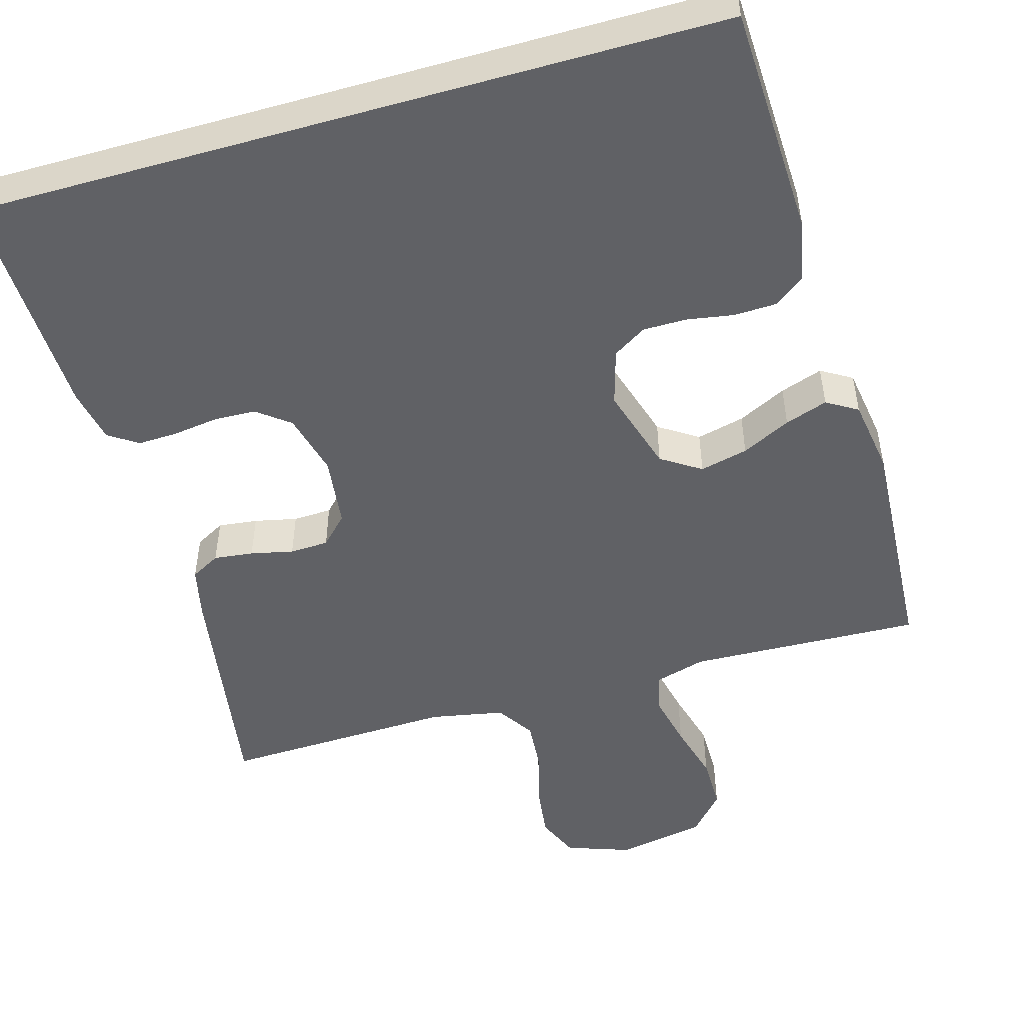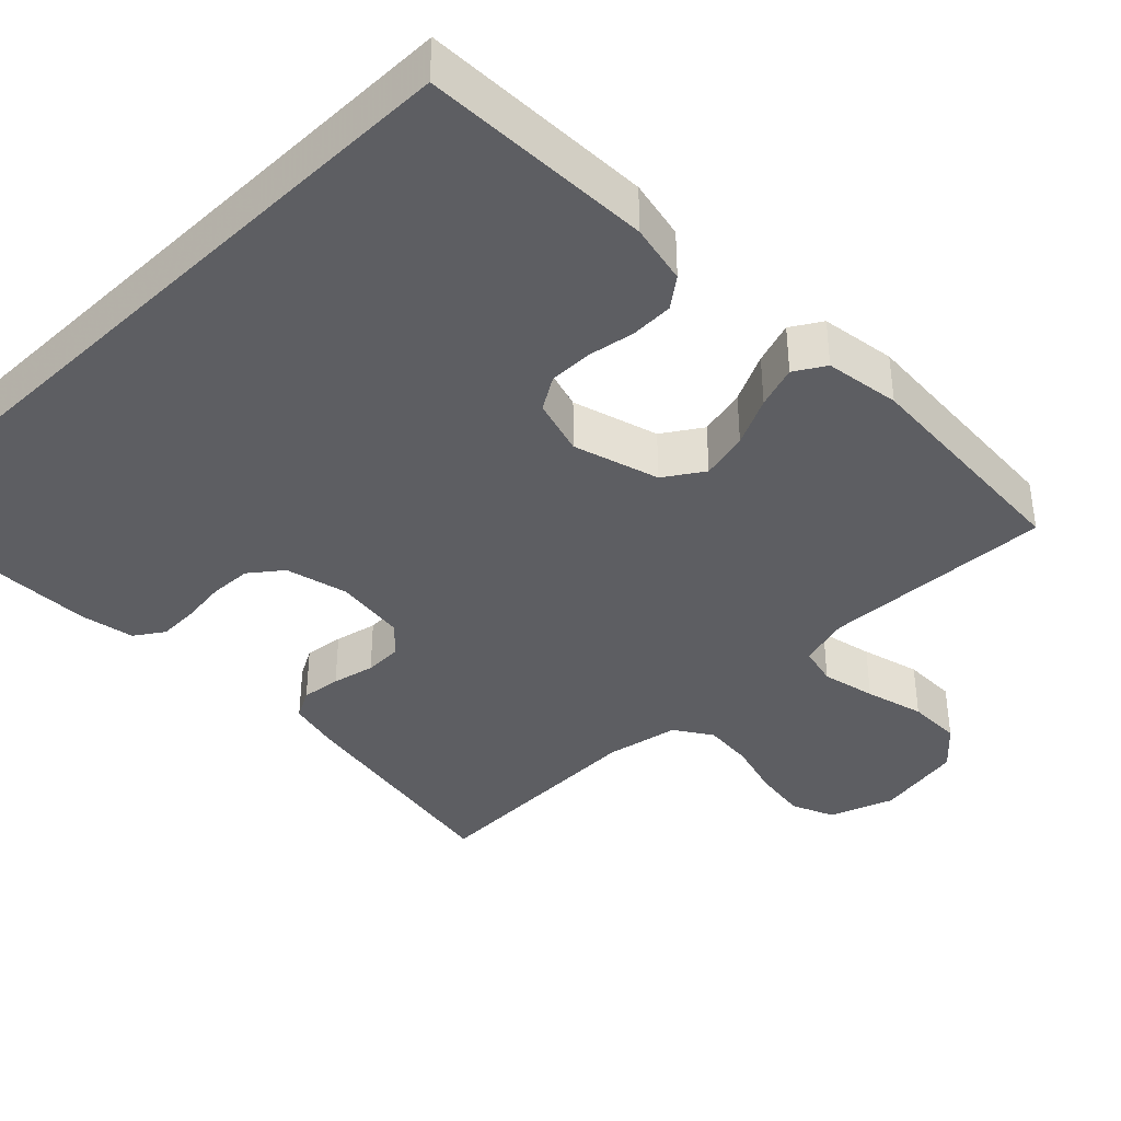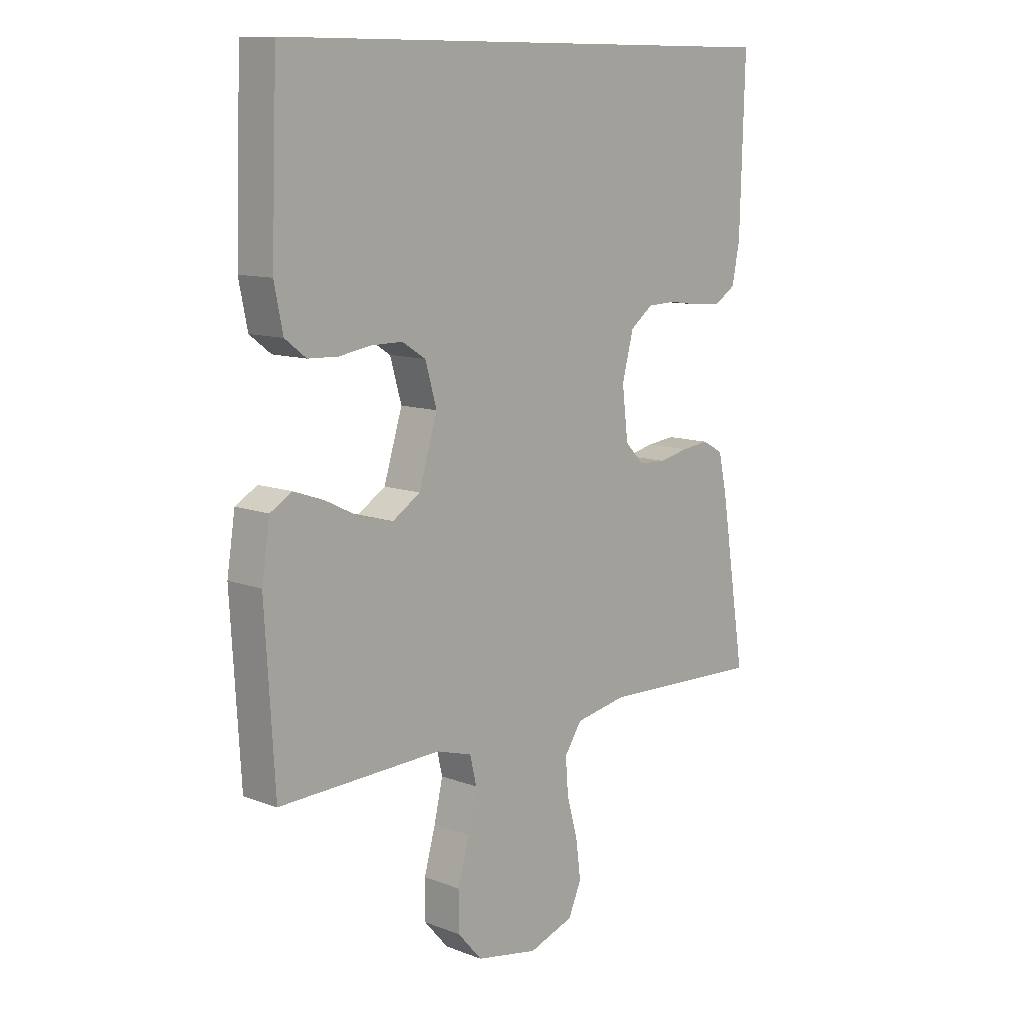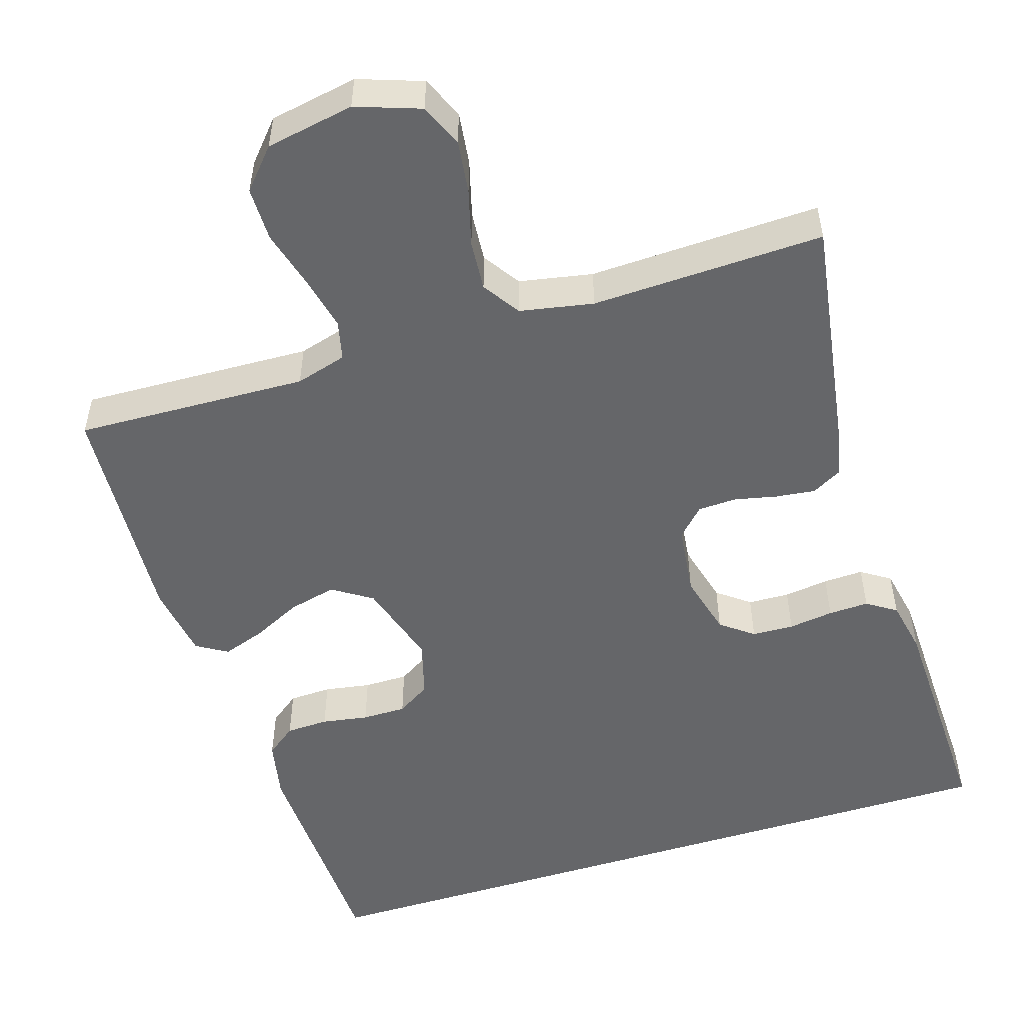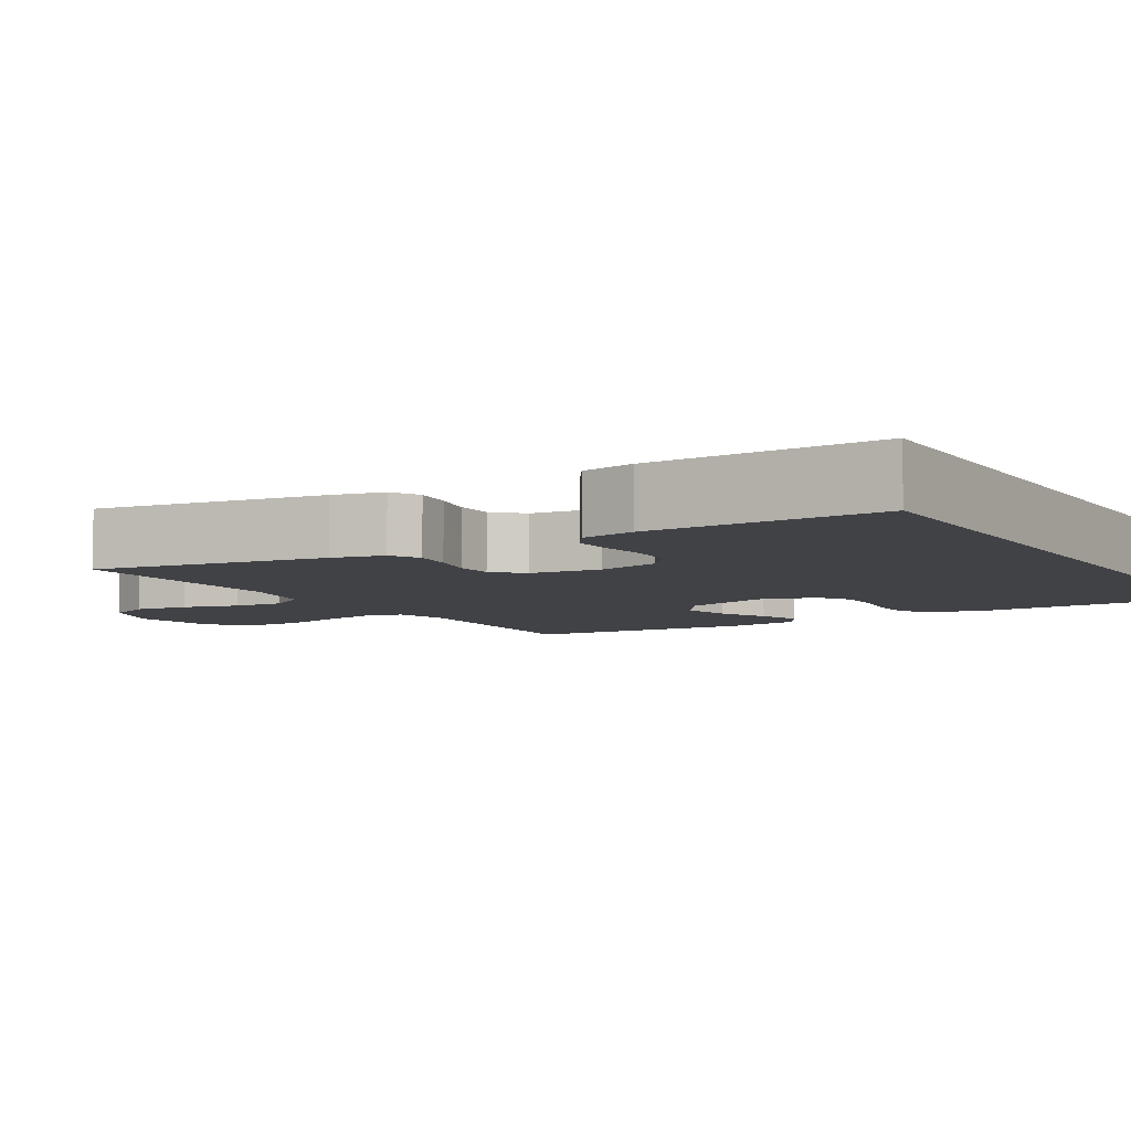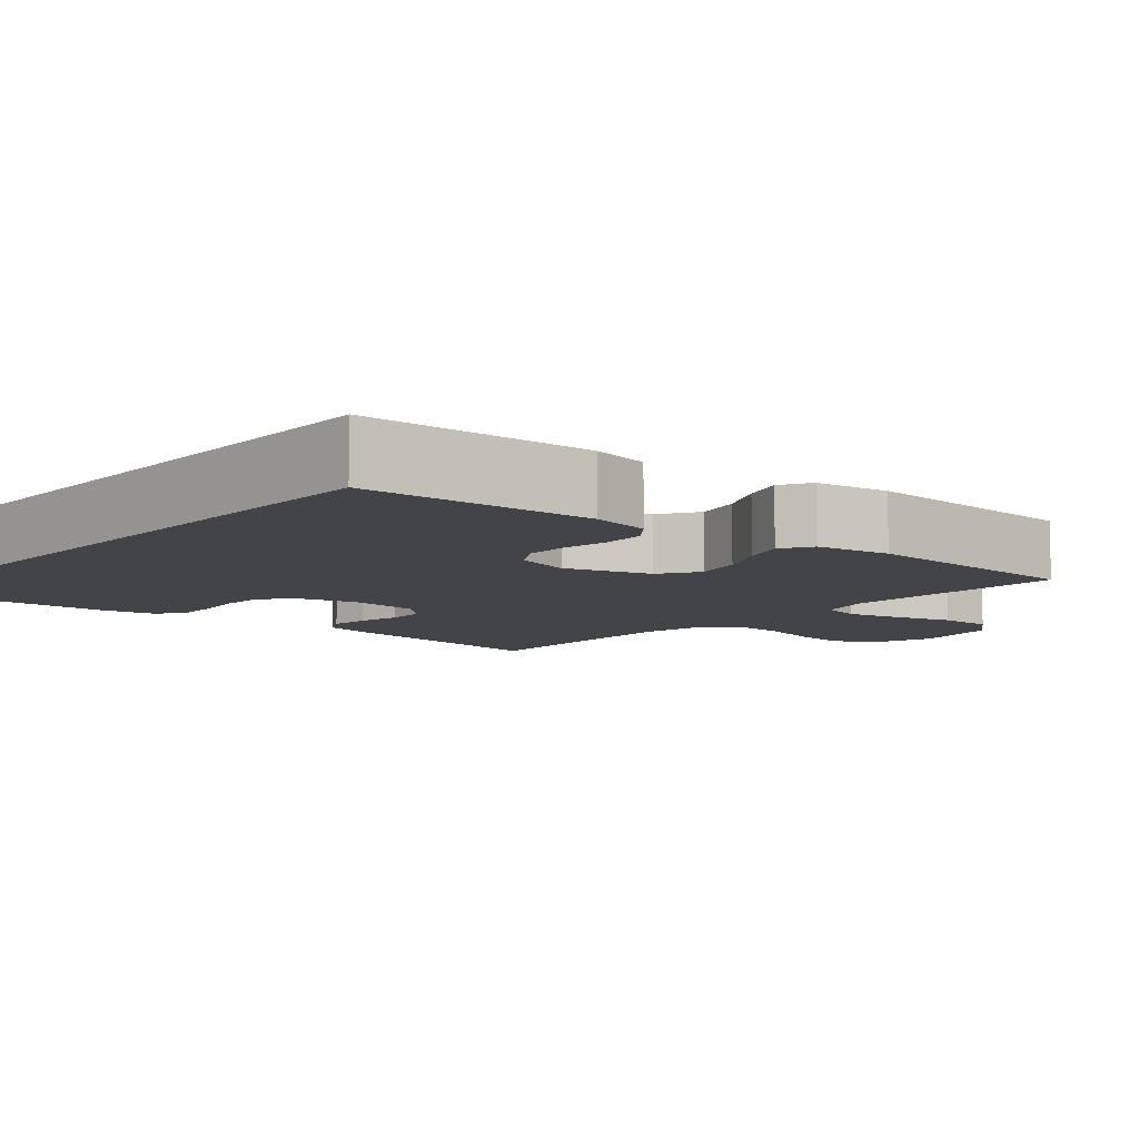
<metadata>
{"format":"obj","ext":"obj","renderer":"f3d","projection":"perspective","resolution":1024,"background":"white","views":[{"elev":-50.2,"azim":16.0,"up":"+Y"},{"elev":-39.0,"azim":44.1,"up":"+Y"},{"elev":10.7,"azim":133.3,"up":"+Z"},{"elev":-51.9,"azim":-162.6,"up":"+Y"},{"elev":-6.5,"azim":-59.0,"up":"+Y"},{"elev":-8.1,"azim":49.5,"up":"+Y"}]}
</metadata>
<code>
v 0.5 0.07 -0.5
v 0.2 0.07 -0.489
v 0.134 0.07 -0.508
v 0.122 0.07 -0.559
v 0.138 0.07 -0.629
v 0.159 0.07 -0.705
v 0.159 0.07 -0.775
v 0.114 0.07 -0.826
v 0 0.07 -0.847
v -0.083 0.07 -0.818
v -0.107 0.07 -0.763
v -0.098 0.07 -0.694
v -0.078 0.07 -0.621
v -0.073 0.07 -0.556
v -0.105 0.07 -0.508
v -0.2 0.07 -0.49
v -0.5 0.07 -0.5
v -0.453 0.07 -0.2
v -0.438 0.07 -0.133
v -0.4 0.07 -0.112
v -0.349 0.07 -0.118
v -0.294 0.07 -0.13
v -0.244 0.07 -0.128
v -0.209 0.07 -0.092
v -0.198 0.07 0
v -0.219 0.07 0.081
v -0.261 0.07 0.113
v -0.315 0.07 0.115
v -0.373 0.07 0.107
v -0.425 0.07 0.105
v -0.463 0.07 0.13
v -0.477 0.07 0.2
v -0.486 0.07 0.5
v 0.478 0.07 0.5
v 0.489 0.07 0.2
v 0.473 0.07 0.122
v 0.434 0.07 0.092
v 0.379 0.07 0.09
v 0.319 0.07 0.1
v 0.262 0.07 0.1
v 0.219 0.07 0.073
v 0.198 0.07 0
v 0.232 0.07 -0.111
v 0.283 0.07 -0.144
v 0.345 0.07 -0.129
v 0.408 0.07 -0.098
v 0.463 0.07 -0.079
v 0.503 0.07 -0.103
v 0.518 0.07 -0.2
v 0.5 0 -0.5
v 0.2 0 -0.489
v 0.134 0 -0.508
v 0.122 0 -0.559
v 0.138 0 -0.629
v 0.159 0 -0.705
v 0.159 0 -0.775
v 0.114 0 -0.826
v 0 0 -0.847
v -0.083 0 -0.818
v -0.107 0 -0.763
v -0.098 0 -0.694
v -0.078 0 -0.621
v -0.073 0 -0.556
v -0.105 0 -0.508
v -0.2 0 -0.49
v -0.5 0 -0.5
v -0.453 0 -0.2
v -0.438 0 -0.133
v -0.4 0 -0.112
v -0.349 0 -0.118
v -0.294 0 -0.13
v -0.244 0 -0.128
v -0.209 0 -0.092
v -0.198 0 0
v -0.219 0 0.081
v -0.261 0 0.113
v -0.315 0 0.115
v -0.373 0 0.107
v -0.425 0 0.105
v -0.463 0 0.13
v -0.477 0 0.2
v -0.486 0 0.5
v 0.478 0 0.5
v 0.489 0 0.2
v 0.473 0 0.122
v 0.434 0 0.092
v 0.379 0 0.09
v 0.319 0 0.1
v 0.262 0 0.1
v 0.219 0 0.073
v 0.198 0 0
v 0.232 0 -0.111
v 0.283 0 -0.144
v 0.345 0 -0.129
v 0.408 0 -0.098
v 0.463 0 -0.079
v 0.503 0 -0.103
v 0.518 0 -0.2
f 49 1 2
f 48 49 2
f 47 48 2
f 46 47 2
f 45 46 2
f 44 45 2 3
f 43 44 3
f 42 43 3
f 37 38 39
f 36 37 39
f 35 36 39
f 34 35 39
f 33 34 39
f 33 39 40
f 31 32 33
f 30 31 33
f 29 30 33
f 28 29 33
f 27 28 33 40
f 26 27 40 41
f 20 21 22
f 19 20 22
f 18 19 22
f 17 18 22
f 16 17 22
f 15 16 22 23
f 14 15 23 24
f 11 12 13
f 10 11 13
f 9 10 13
f 8 9 13
f 7 8 13
f 6 7 13
f 5 6 13
f 4 5 13 14
f 14 24 25
f 4 14 25
f 3 4 25
f 42 3 25
f 25 26 41 42
f 51 50 98
f 51 98 97
f 51 97 96
f 51 96 95
f 51 95 94
f 52 51 94 93
f 52 93 92
f 52 92 91
f 88 87 86
f 88 86 85
f 88 85 84
f 88 84 83
f 88 83 82
f 89 88 82
f 82 81 80
f 82 80 79
f 82 79 78
f 82 78 77
f 89 82 77 76
f 90 89 76 75
f 71 70 69
f 71 69 68
f 71 68 67
f 71 67 66
f 71 66 65
f 72 71 65 64
f 73 72 64 63
f 62 61 60
f 62 60 59
f 62 59 58
f 62 58 57
f 62 57 56
f 62 56 55
f 62 55 54
f 63 62 54 53
f 74 73 63
f 74 63 53
f 74 53 52
f 74 52 91
f 91 90 75 74
f 1 50 51 2
f 2 51 52 3
f 3 52 53 4
f 4 53 54 5
f 5 54 55 6
f 6 55 56 7
f 7 56 57 8
f 8 57 58 9
f 9 58 59 10
f 10 59 60 11
f 11 60 61 12
f 12 61 62 13
f 13 62 63 14
f 14 63 64 15
f 15 64 65 16
f 16 65 66 17
f 17 66 67 18
f 18 67 68 19
f 19 68 69 20
f 20 69 70 21
f 21 70 71 22
f 22 71 72 23
f 23 72 73 24
f 24 73 74 25
f 25 74 75 26
f 26 75 76 27
f 27 76 77 28
f 28 77 78 29
f 29 78 79 30
f 30 79 80 31
f 31 80 81 32
f 32 81 82 33
f 33 82 83 34
f 34 83 84 35
f 35 84 85 36
f 36 85 86 37
f 37 86 87 38
f 38 87 88 39
f 39 88 89 40
f 40 89 90 41
f 41 90 91 42
f 42 91 92 43
f 43 92 93 44
f 44 93 94 45
f 45 94 95 46
f 46 95 96 47
f 47 96 97 48
f 48 97 98 49
f 49 98 50 1

</code>
